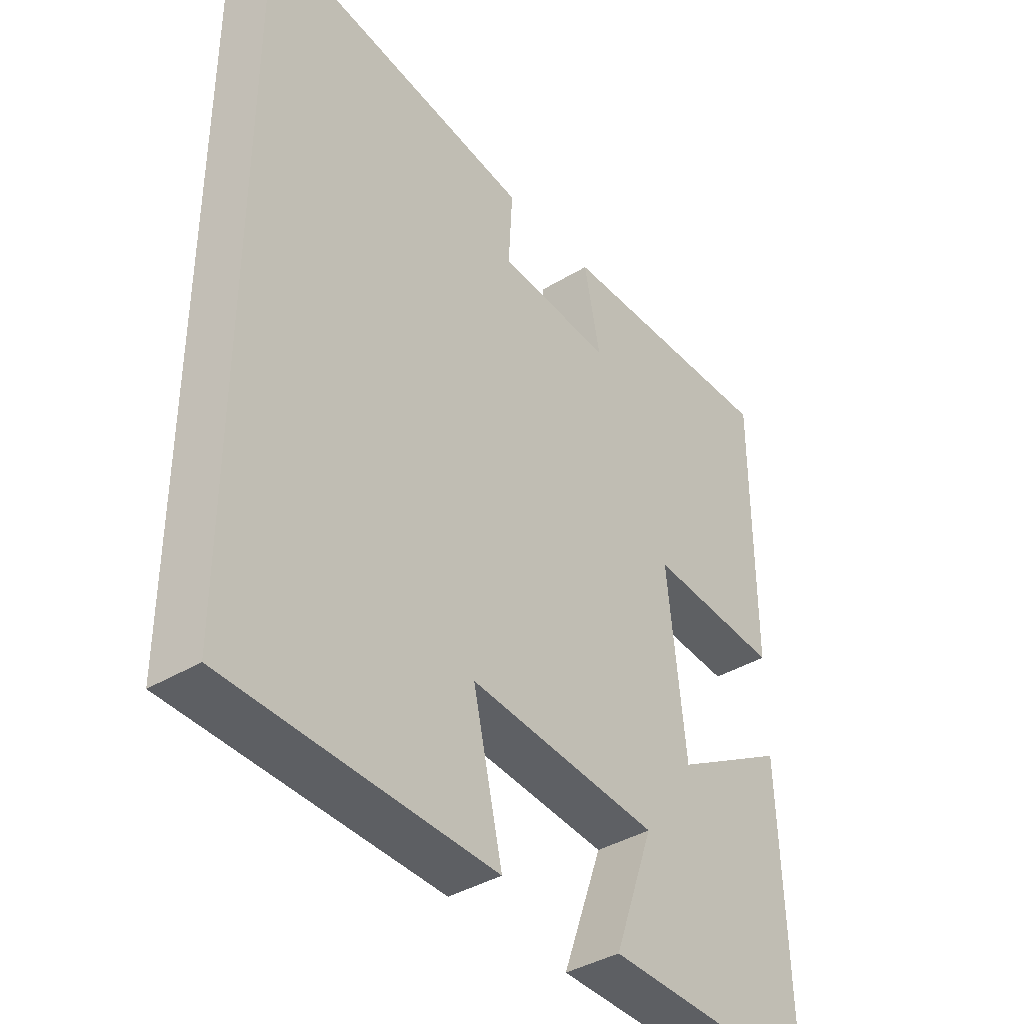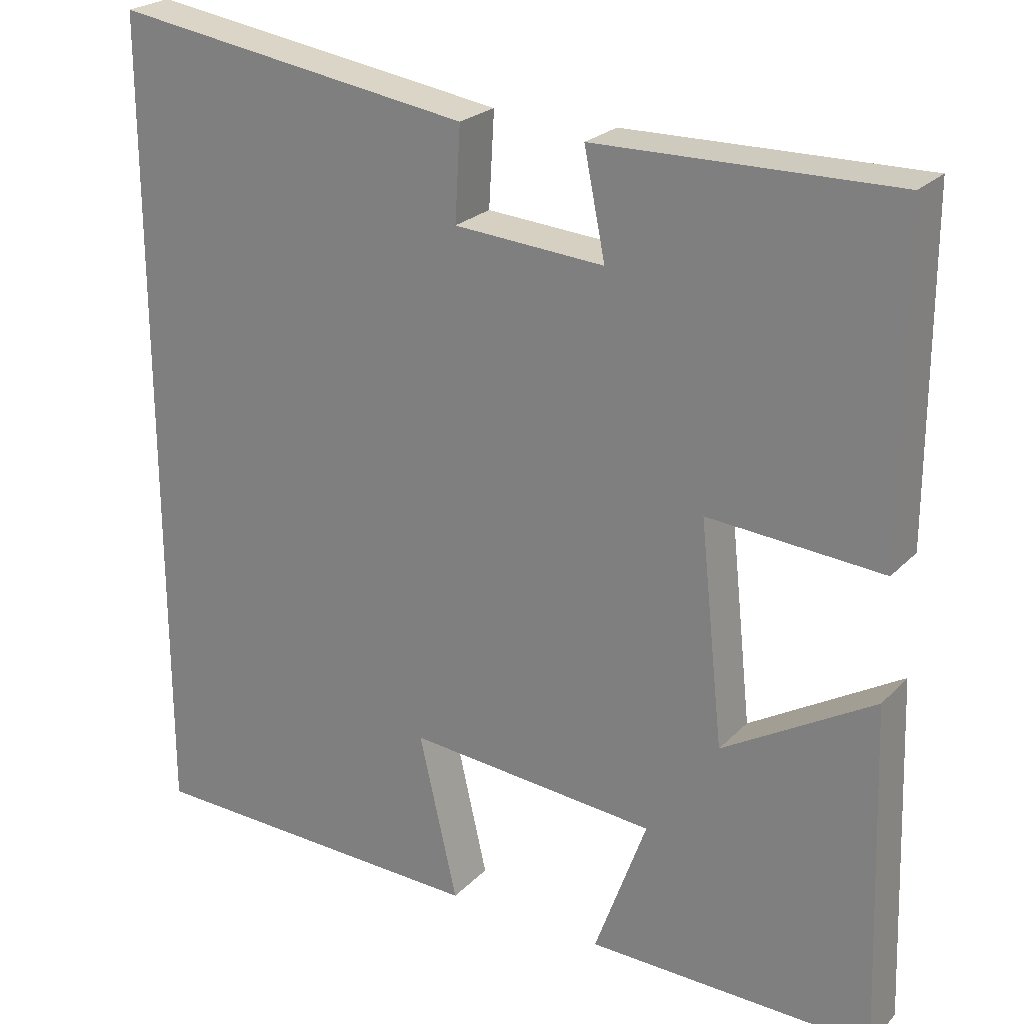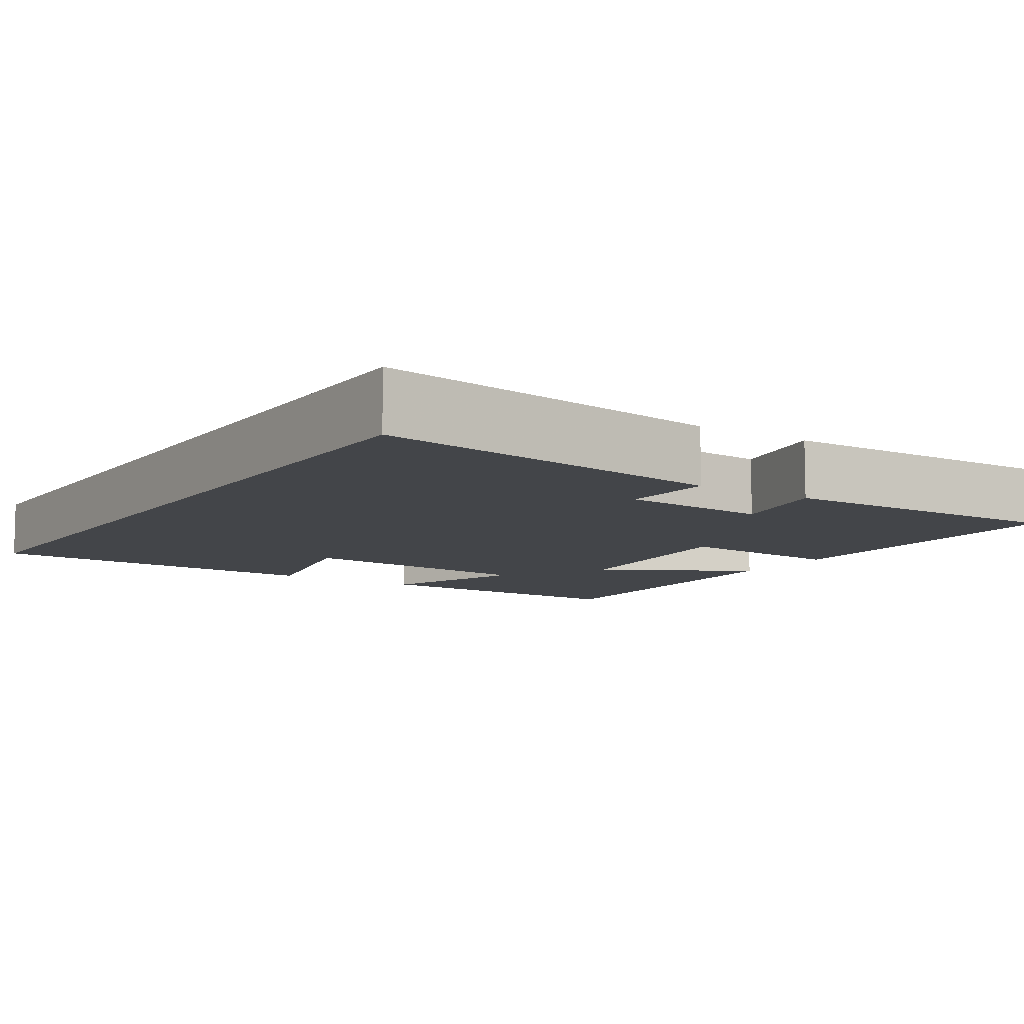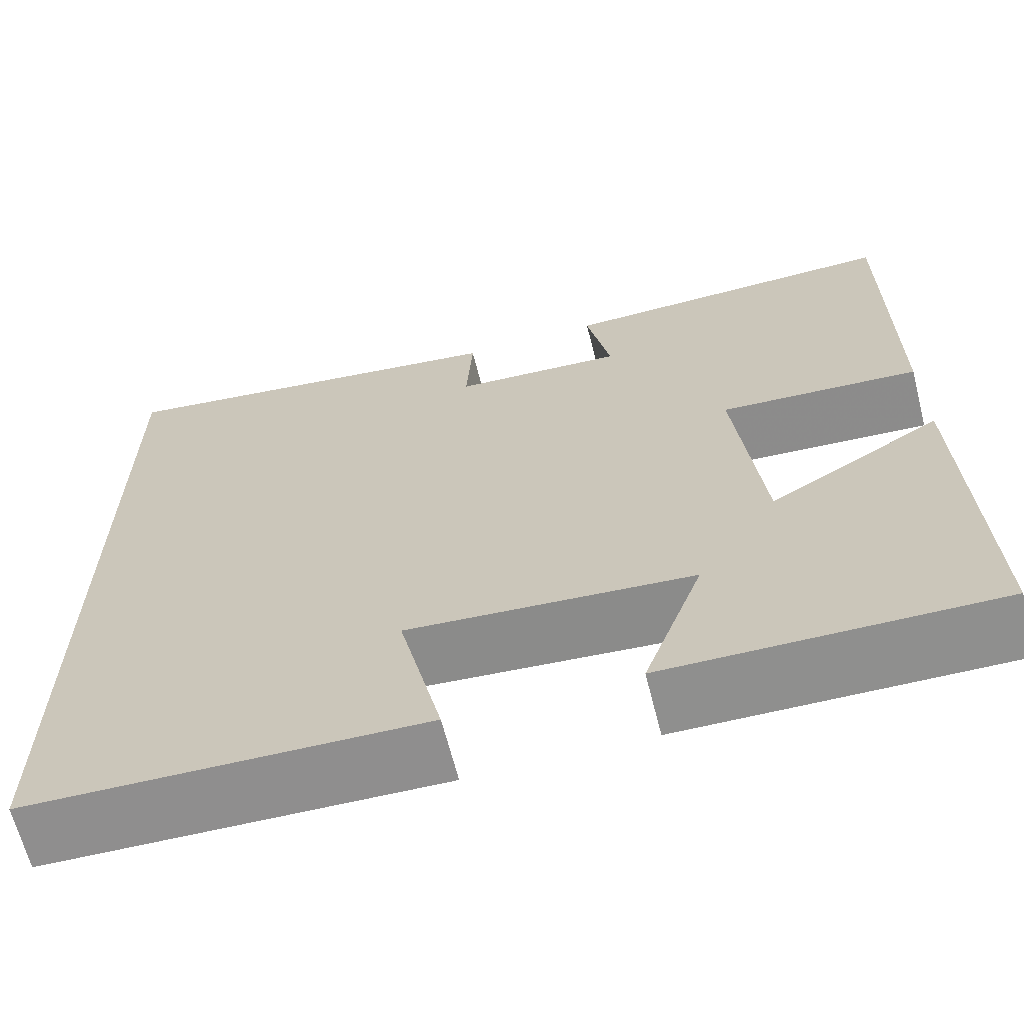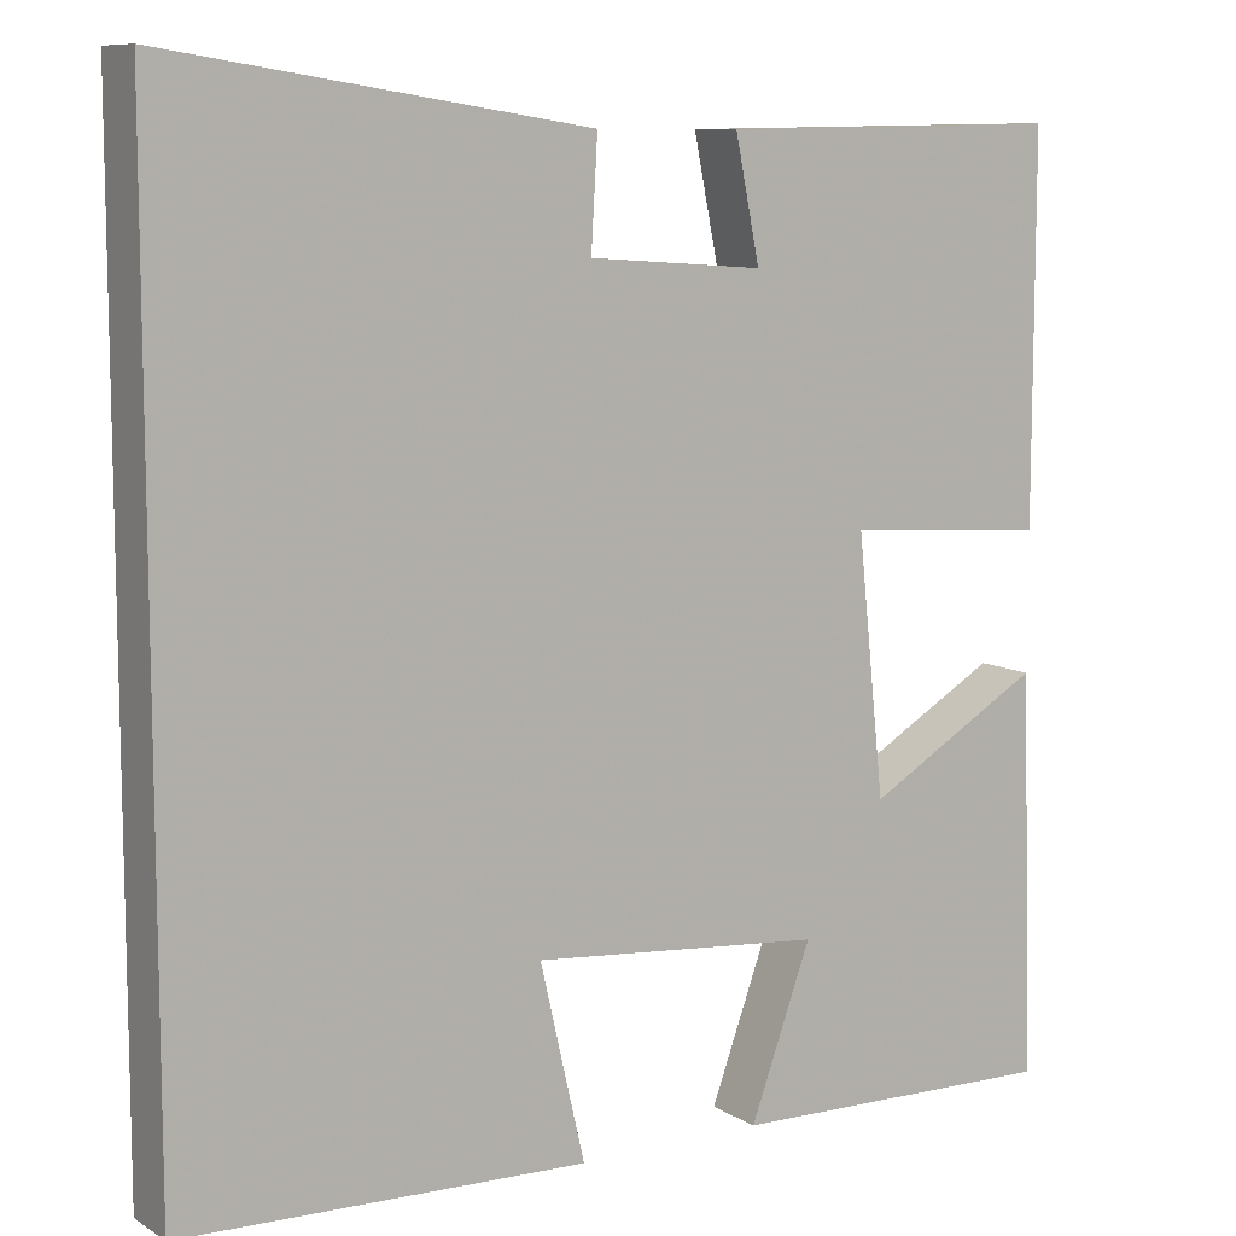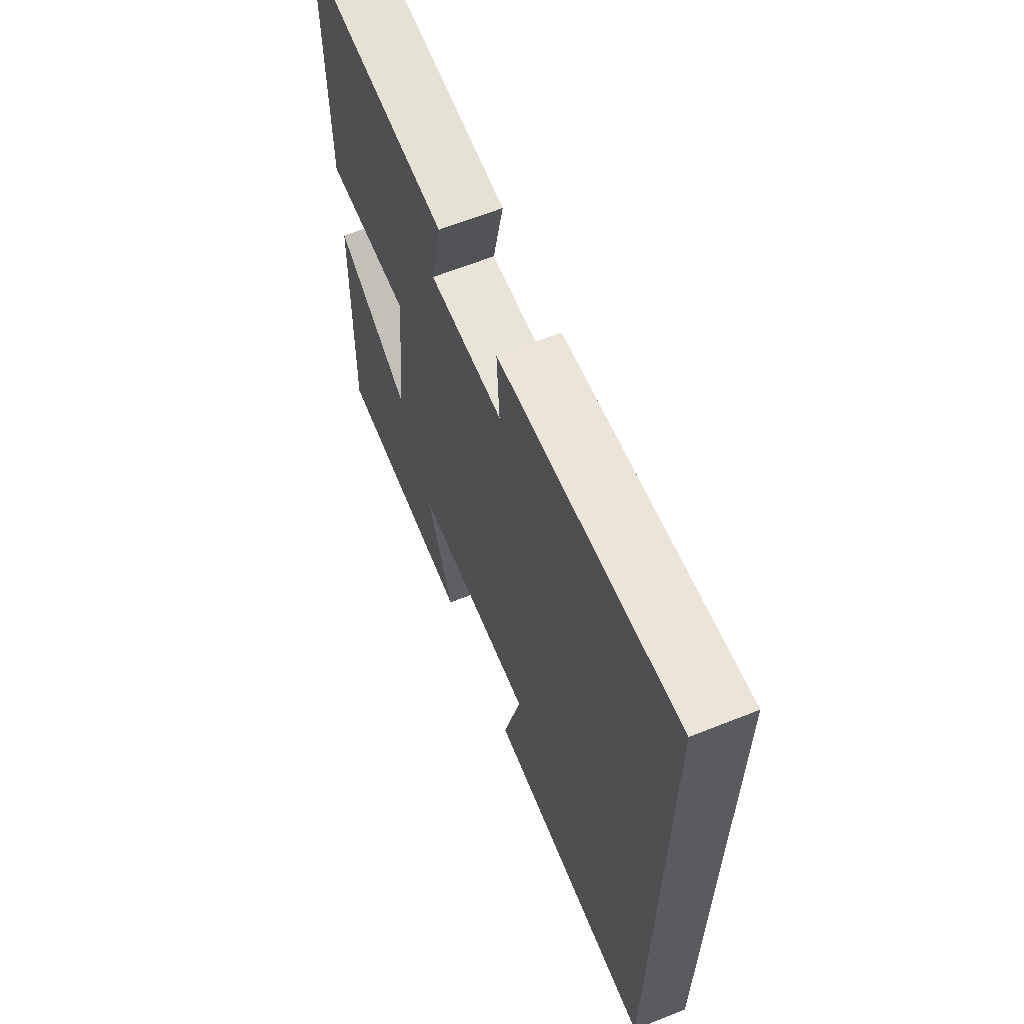
<metadata>
{"format":"obj","ext":"obj","renderer":"f3d","projection":"perspective","resolution":1024,"background":"white","views":[{"elev":-38.9,"azim":-52.6,"up":"+Z"},{"elev":23.8,"azim":32.0,"up":"+Z"},{"elev":-8.9,"azim":-33.1,"up":"+Y"},{"elev":-65.7,"azim":14.3,"up":"+Z"},{"elev":9.3,"azim":-33.1,"up":"+Z"},{"elev":64.1,"azim":-111.9,"up":"+Z"}]}
</metadata>
<code>
v -0.5 0.07 -0.486
v -0.5 0.07 0.57
v -0.038 0.07 0.5
v -0.045 0.07 0.381
v 0.147 0.07 0.367
v 0.12 0.07 0.5
v 0.5 0.07 0.506
v 0.5 0.07 0.085
v 0.277 0.07 0.102
v 0.307 0.07 -0.18
v 0.5 0.07 -0.067
v 0.515 0.07 -0.508
v 0.149 0.07 -0.5
v 0.216 0.07 -0.315
v -0.104 0.07 -0.287
v -0.055 0.07 -0.5
v -0.5 0 -0.486
v -0.5 0 0.57
v -0.038 0 0.5
v -0.045 0 0.381
v 0.147 0 0.367
v 0.12 0 0.5
v 0.5 0 0.506
v 0.5 0 0.085
v 0.277 0 0.102
v 0.307 0 -0.18
v 0.5 0 -0.067
v 0.515 0 -0.508
v 0.149 0 -0.5
v 0.216 0 -0.315
v -0.104 0 -0.287
v -0.055 0 -0.5
f 15 16 1 2
f 14 15 2
f 11 12 13 14
f 10 11 14
f 9 10 14 2
f 5 6 7 8
f 4 5 8 9
f 2 3 4
f 2 4 9
f 18 17 32 31
f 18 31 30
f 30 29 28 27
f 30 27 26
f 18 30 26 25
f 24 23 22 21
f 25 24 21 20
f 20 19 18
f 25 20 18
f 1 17 18 2
f 2 18 19 3
f 3 19 20 4
f 4 20 21 5
f 5 21 22 6
f 6 22 23 7
f 7 23 24 8
f 8 24 25 9
f 9 25 26 10
f 10 26 27 11
f 11 27 28 12
f 12 28 29 13
f 13 29 30 14
f 14 30 31 15
f 15 31 32 16
f 16 32 17 1

</code>
